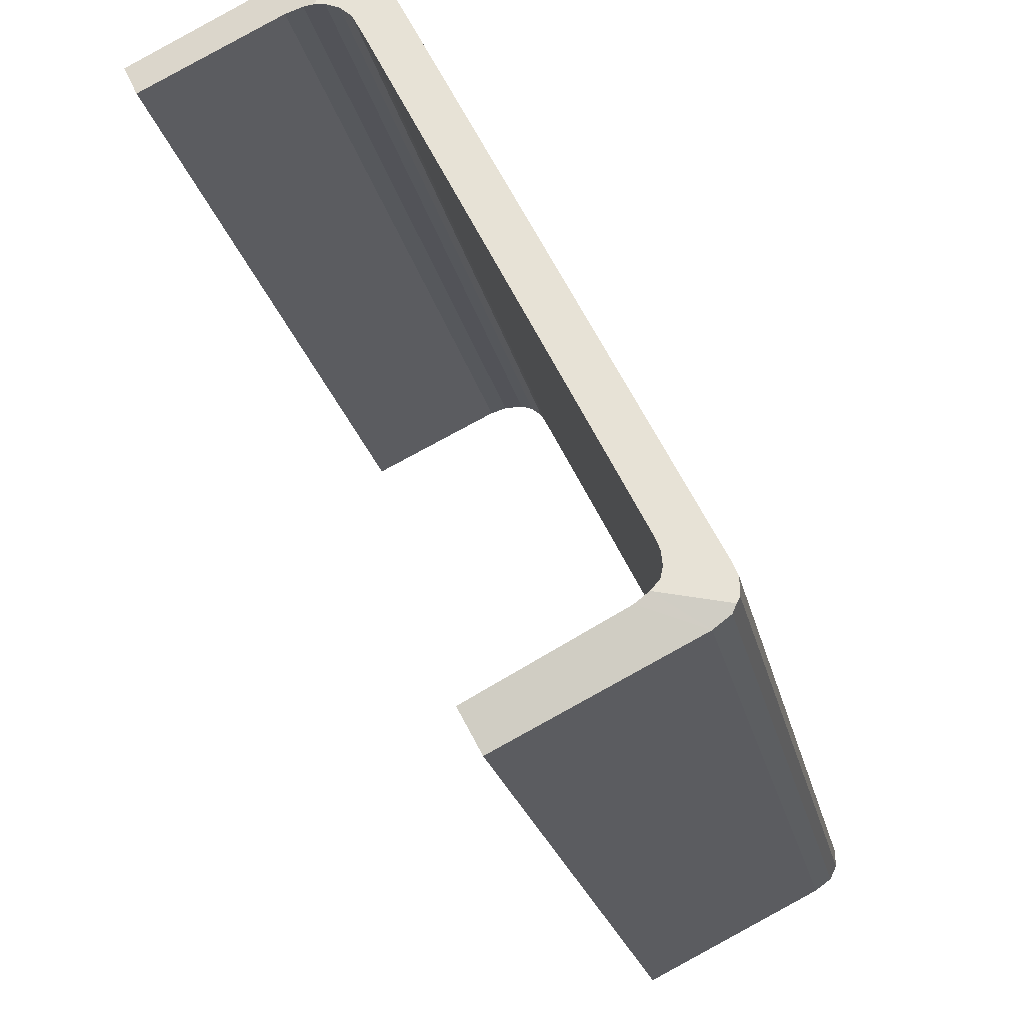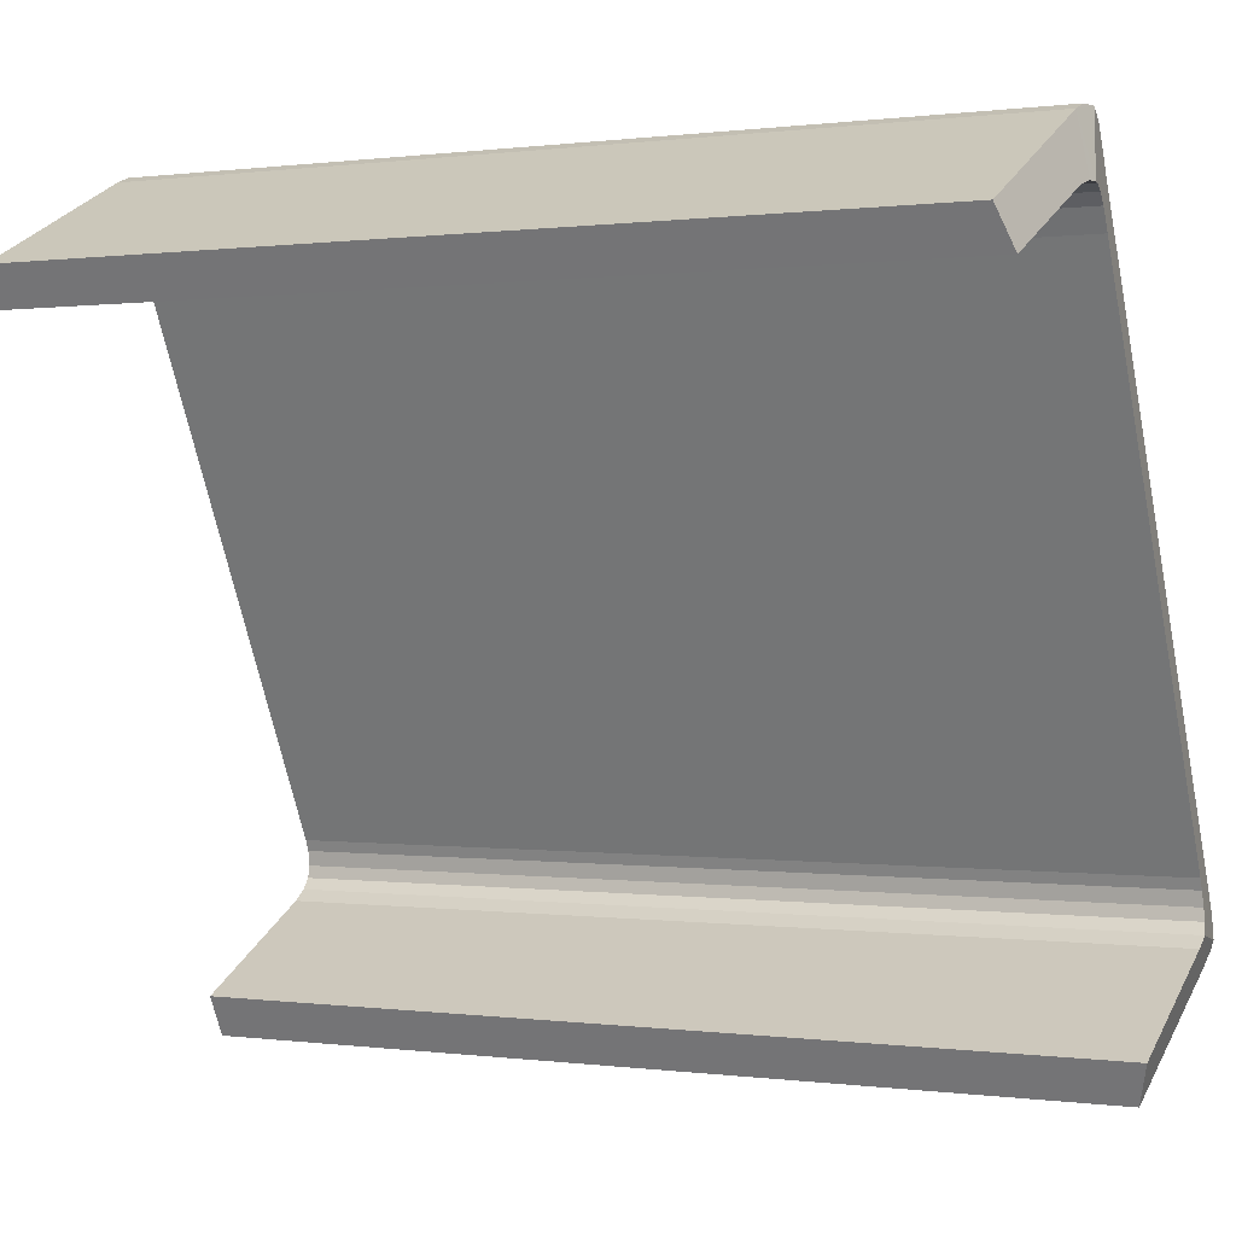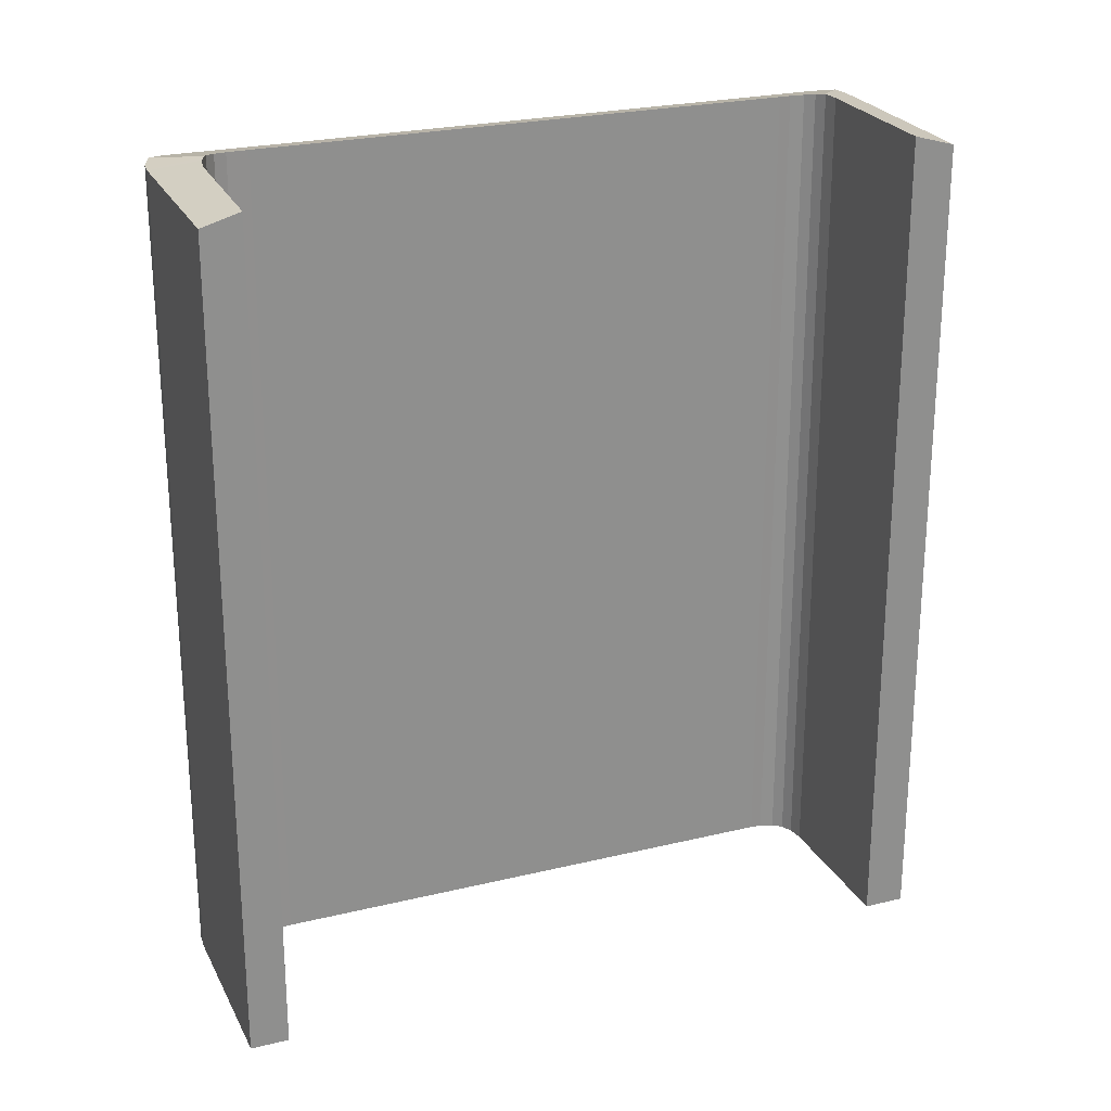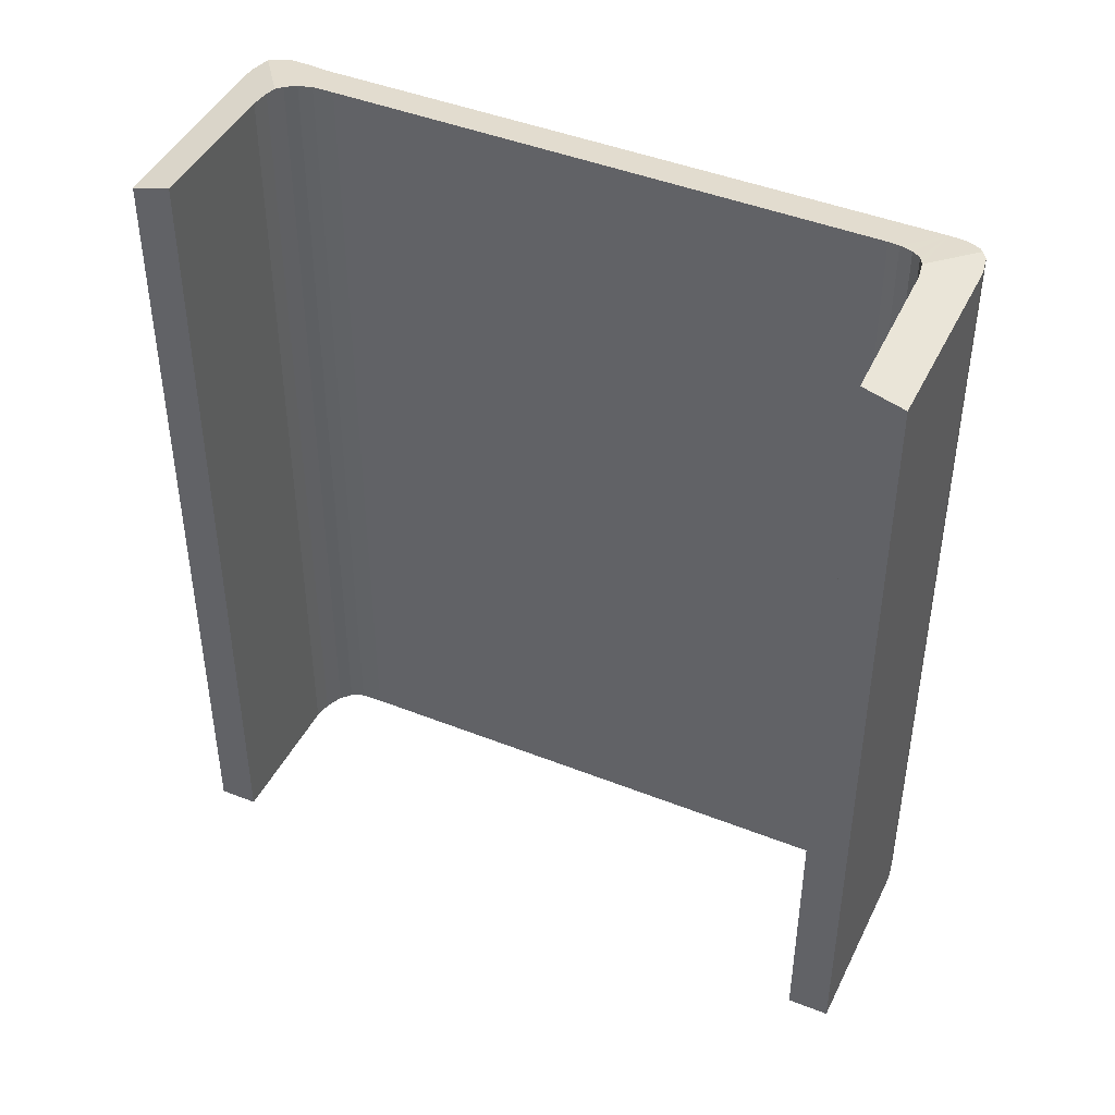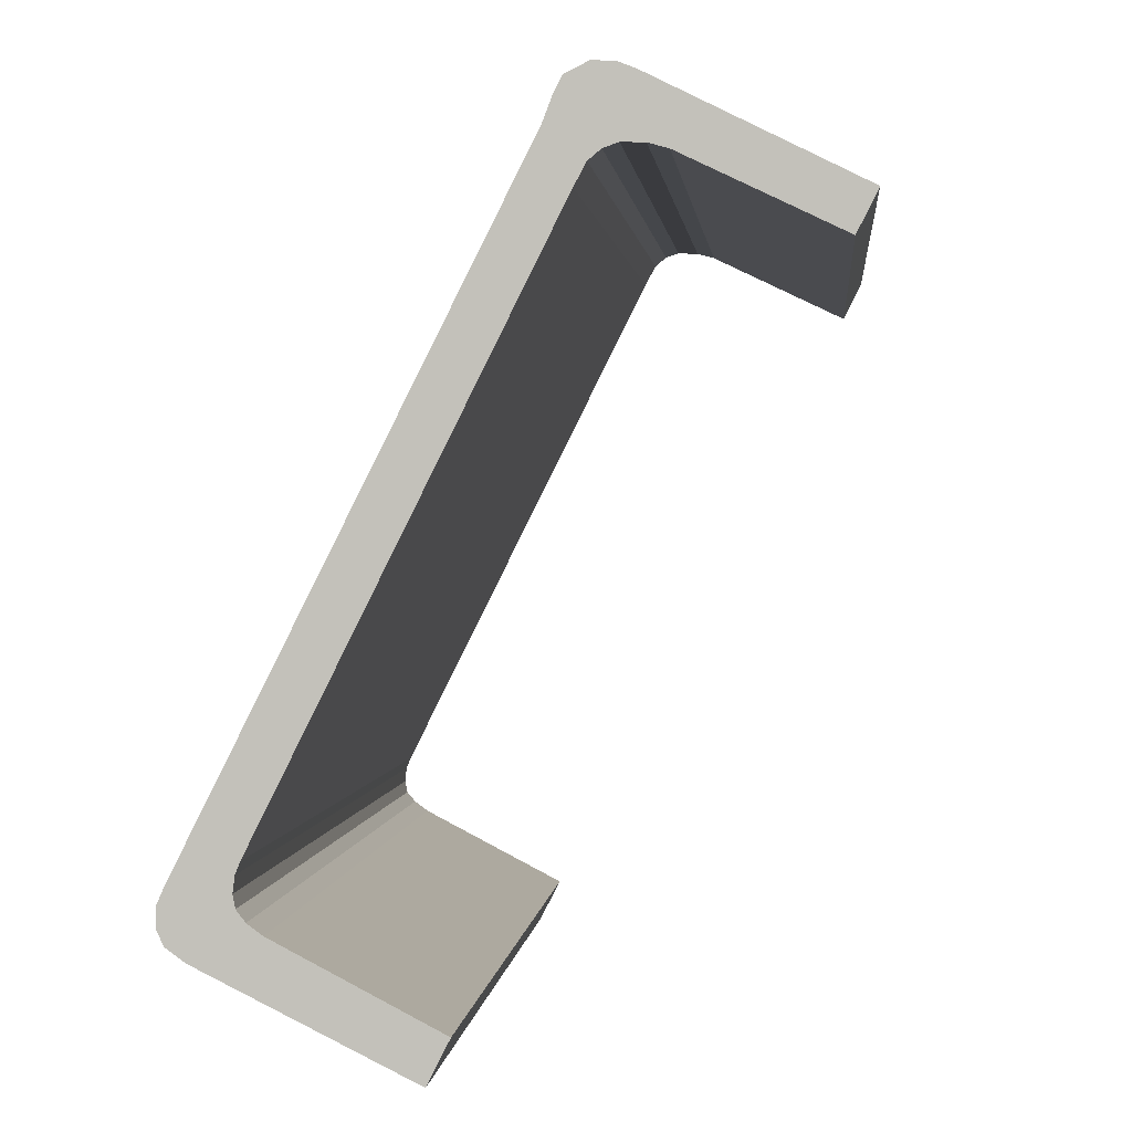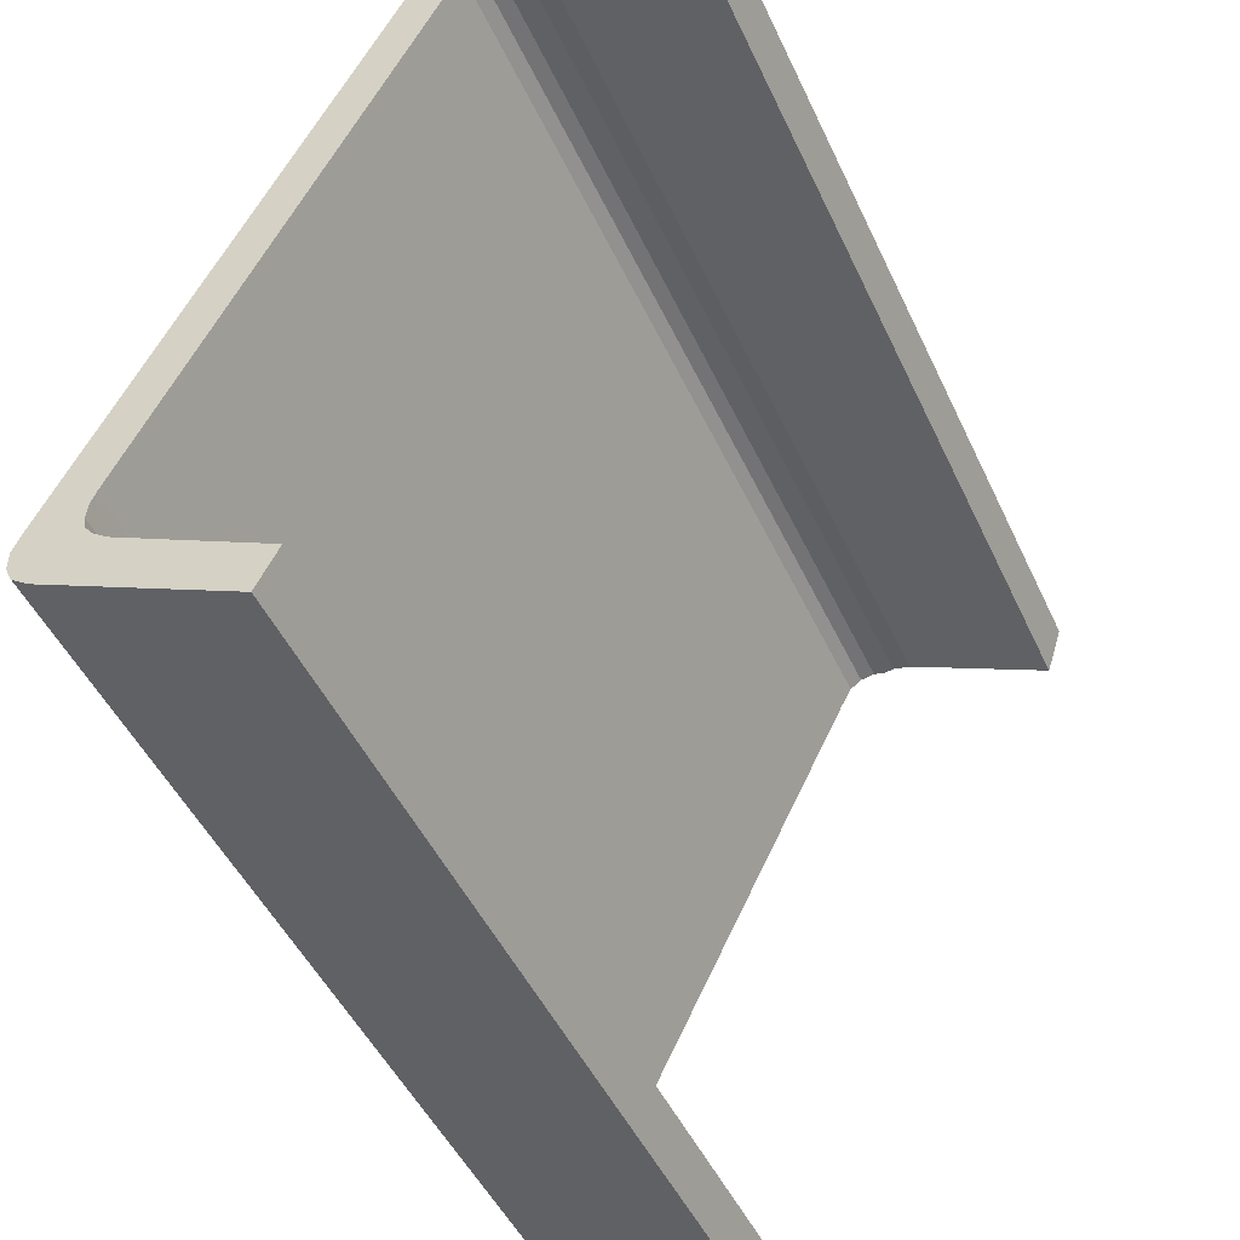
<metadata>
{"format":"obj","ext":"obj","renderer":"f3d","projection":"perspective","resolution":1024,"background":"white","views":[{"elev":-22.4,"azim":-168.2,"up":"+Z"},{"elev":0.3,"azim":116.9,"up":"+Z"},{"elev":24.7,"azim":94.9,"up":"+Y"},{"elev":44.6,"azim":141.3,"up":"+Y"},{"elev":1.1,"azim":5.2,"up":"+Z"},{"elev":-47.6,"azim":24.0,"up":"+Z"}]}
</metadata>
<code>
v  15.02 25.03 14.82
v  10.42 24.71 18.37
v  15.53 24.7 15.84
v  11.11 25.05 16.68
v  10.62 25.08 16.82
v  10.33 25.12 16.82
v  9.421 24.79 18.57
v  9.968 24.72 18.55
v  5.885 24.71 -3.345
v  2.366 25.08 -0.132
v  6.436 25.06 -2.25
v  0.659 24.71 -0.742
v  1.984 25.1 0.15
v  0.082 24.78 -0.173
v  0.19 24.73 -0.402
v  0 24.75 1.515e-15
v  0.012 24.7 0.491
v  0.194 24.7 0.915
v  1.755 25.03 0.442
v  1.692 24.99 0.774
v  1.744 24.96 1.179
v  1.864 24.96 1.483
v  8.382 24.72 17.22
v  9.055 24.97 15.88
v  9.355 24.97 16.44
v  9.669 25 16.7
v  8.611 24.7 17.83
v  10.05 25.06 16.83
v  8.837 24.7 18.28
v  6.436 1.378e-16 -2.25
v  5.885 2.048e-16 -3.345
v  15.02 -9.072e-16 14.82
v  15.53 -9.701e-16 15.84
v  9.669 -1.023e-15 16.7
v  9.355 -1.007e-15 16.44
v  9.055 -9.724e-16 15.88
v  1.864 -9.081e-17 1.483
v  0.659 4.543e-17 -0.742
v  0.19 2.462e-17 -0.402
v  0 0 0
v  0.082 1.059e-17 -0.173
v  11.11 -1.021e-15 16.68
v  10.62 -1.03e-15 16.82
v  10.05 -1.031e-15 16.83
v  10.33 -1.03e-15 16.82
v  0.012 -3.007e-17 0.491
v  8.382 -1.055e-15 17.22
v  8.611 -1.092e-15 17.83
v  0.194 -5.603e-17 0.915
v  8.837 -1.119e-15 18.28
v  9.421 -1.137e-15 18.57
v  9.968 -1.136e-15 18.55
v  10.42 -1.125e-15 18.37
v  1.984 -9.185e-18 0.15
v  1.755 -2.706e-17 0.442
v  2.366 8.083e-18 -0.132
v  1.744 -7.219e-17 1.179
v  1.692 -4.739e-17 0.774
g defaultobject
f 1 2 3
f 2 1 4
f 2 4 5
f 2 5 6
f 2 6 7
f 2 7 8
f 9 10 11
f 10 9 12
f 10 12 13
f 13 12 14
f 14 12 15
f 16 13 14
f 13 16 17
f 13 17 18
f 13 18 19
f 19 18 20
f 20 18 21
f 21 18 22
f 22 18 23
f 22 23 24
f 24 23 25
f 25 23 26
f 26 23 27
f 26 27 28
f 28 27 6
f 6 27 7
f 7 27 29
f 30 9 11
f 9 30 31
f 3 32 1
f 32 3 33
f 34 25 26
f 25 34 35
f 35 24 25
f 24 35 36
f 36 22 24
f 22 36 37
f 31 12 9
f 12 31 38
f 12 39 15
f 39 12 38
f 15 16 14
f 16 15 40
f 40 15 39
f 40 39 41
f 1 42 4
f 42 1 32
f 4 43 5
f 43 4 42
f 5 28 6
f 28 5 43
f 28 43 44
f 44 43 45
f 44 26 28
f 26 44 34
f 40 17 16
f 17 40 46
f 47 27 23
f 27 47 48
f 46 18 17
f 18 46 49
f 18 47 23
f 47 18 49
f 48 29 27
f 29 48 50
f 29 51 7
f 51 29 50
f 51 8 7
f 8 51 52
f 52 2 8
f 2 52 53
f 53 3 2
f 3 53 33
f 19 54 13
f 54 19 55
f 56 11 10
f 11 56 30
f 54 10 13
f 10 54 56
f 22 57 21
f 57 22 37
f 21 58 20
f 58 21 57
f 20 55 19
f 55 20 58
f 30 56 31
f 49 31 56
f 46 31 49
f 40 31 46
f 41 31 40
f 39 31 41
f 38 31 39
f 33 53 32
f 52 32 53
f 51 32 52
f 50 32 51
f 42 32 50
f 48 42 50
f 43 42 48
f 45 43 48
f 47 45 48
f 44 45 47
f 34 44 47
f 35 34 47
f 49 35 47
f 36 35 49
f 37 36 49
f 57 37 49
f 58 57 49
f 55 58 49
f 54 55 49
f 56 54 49

</code>
